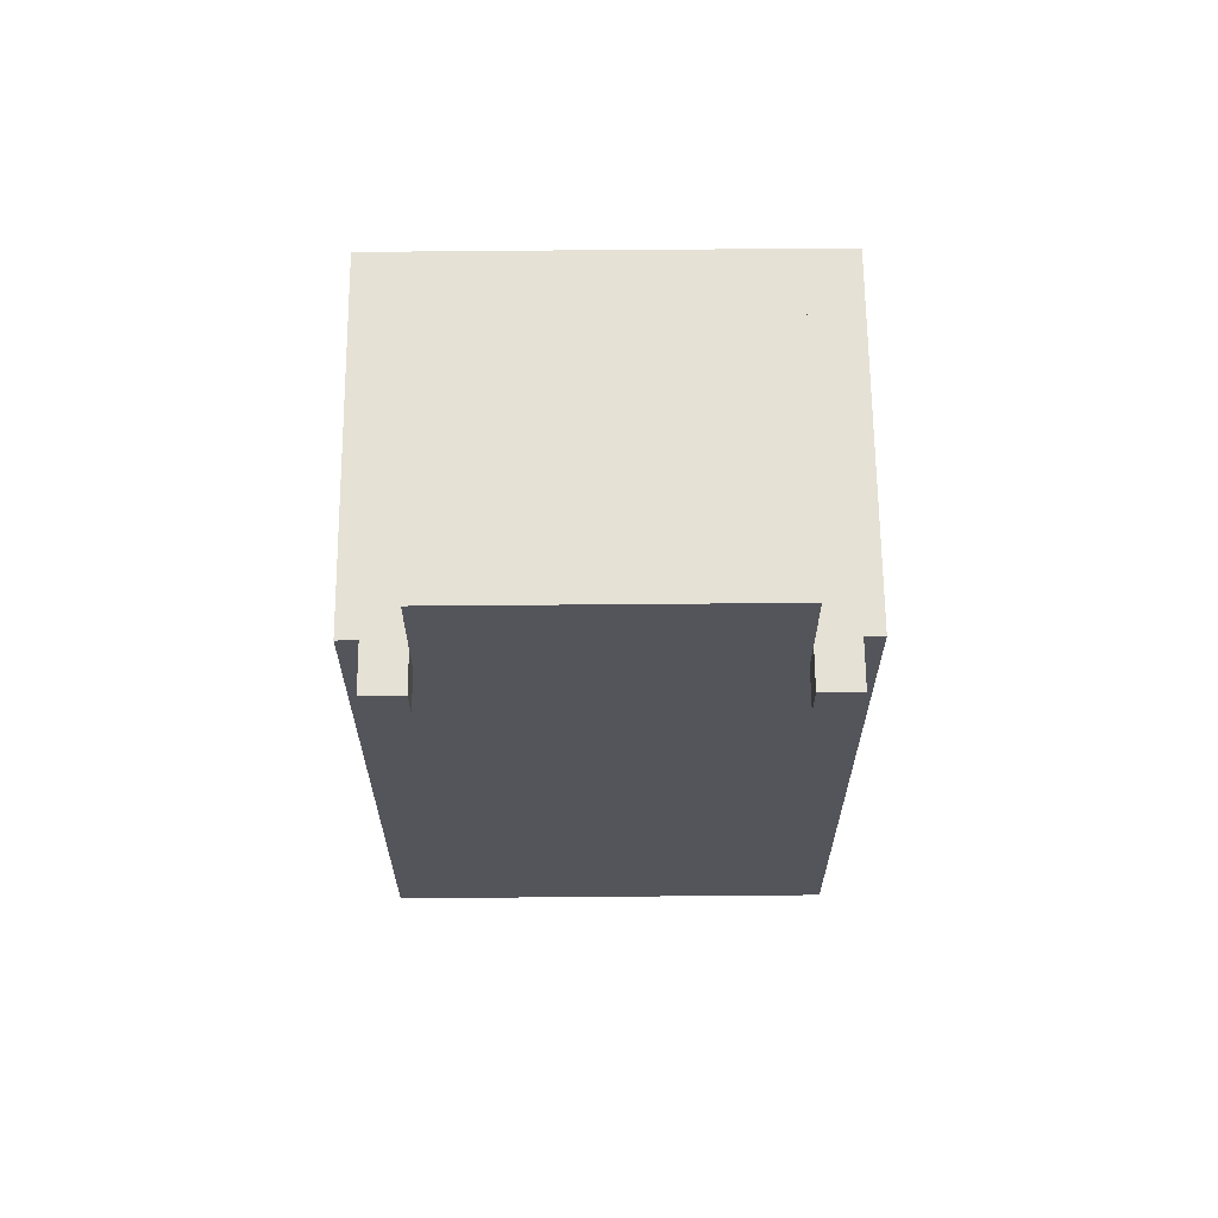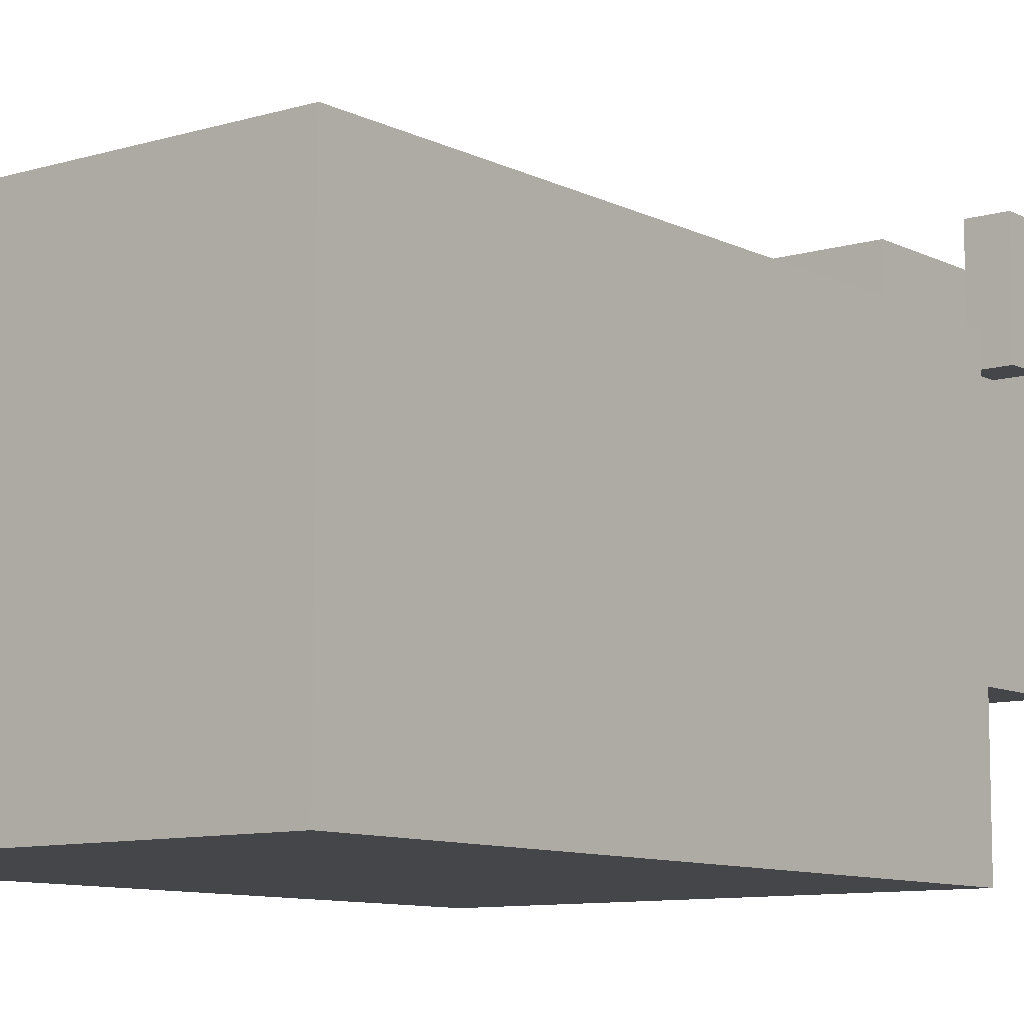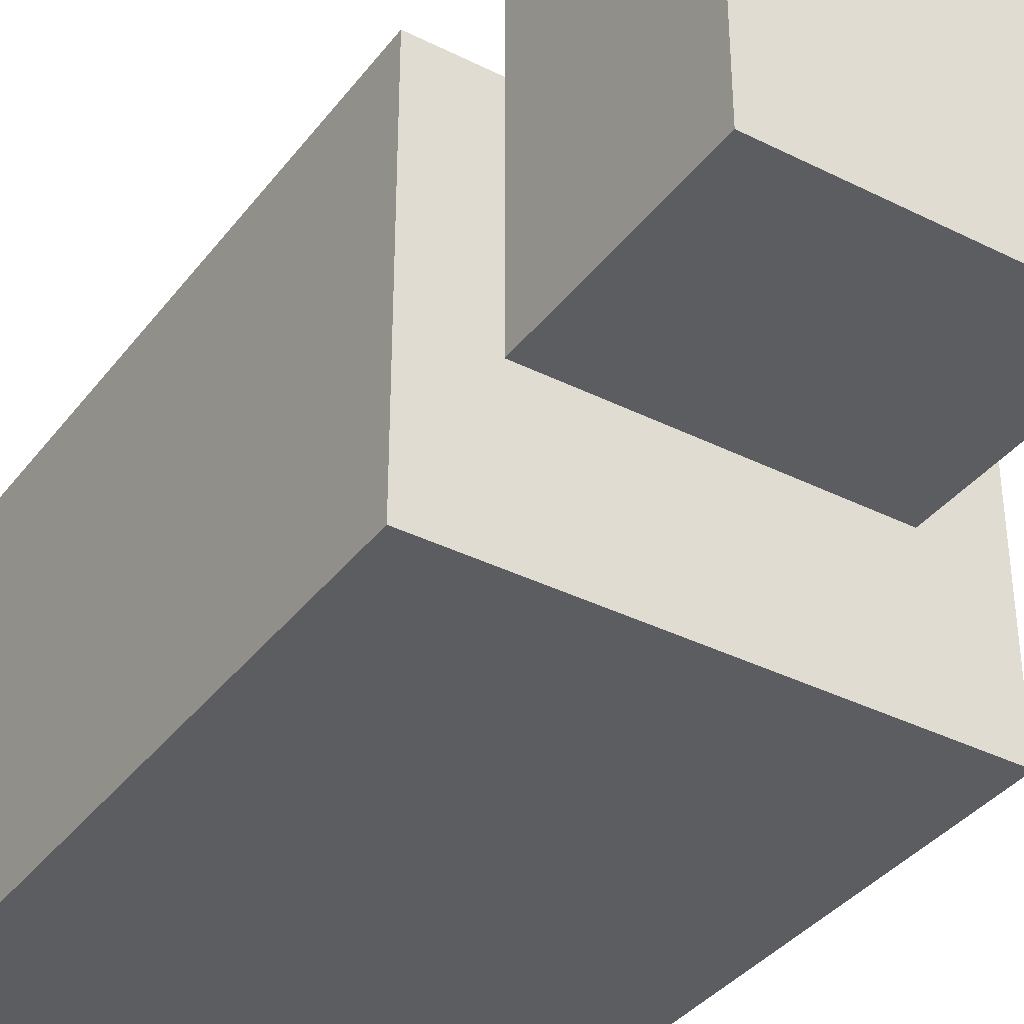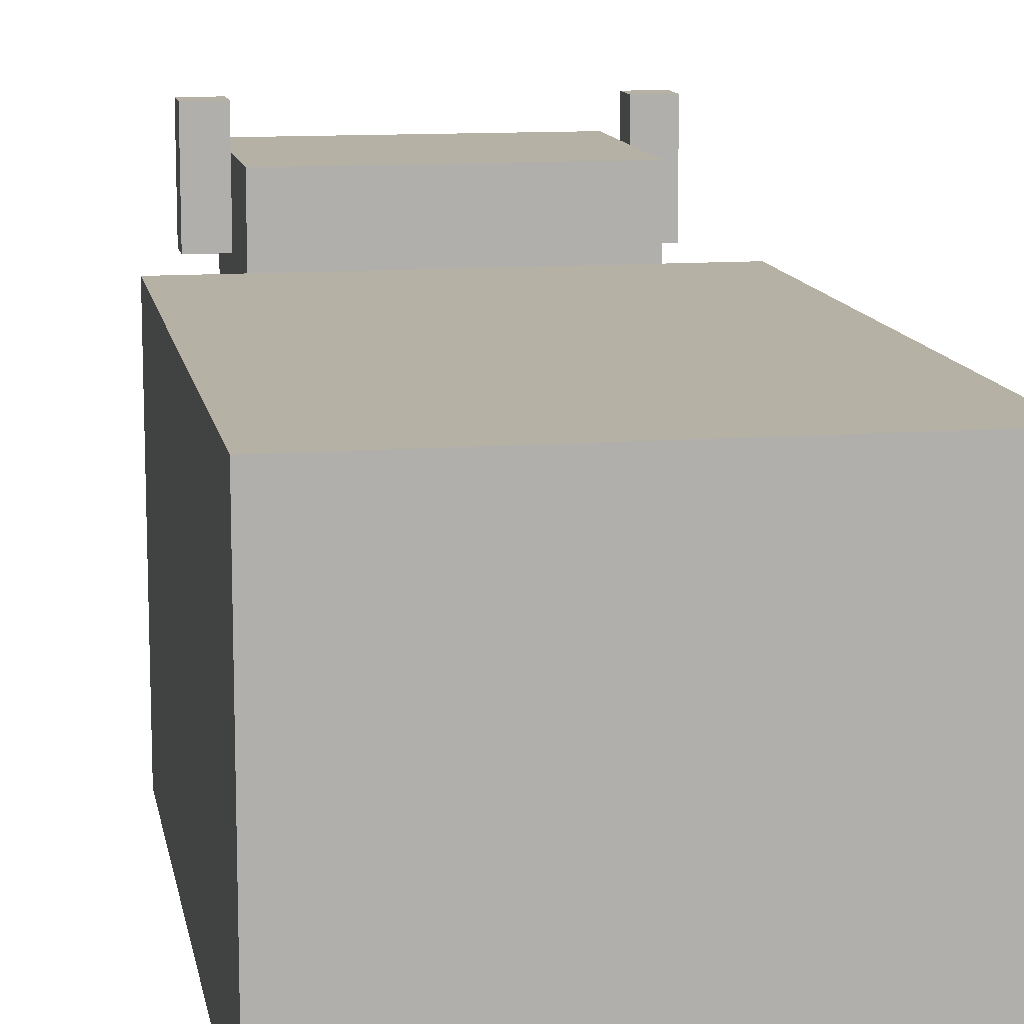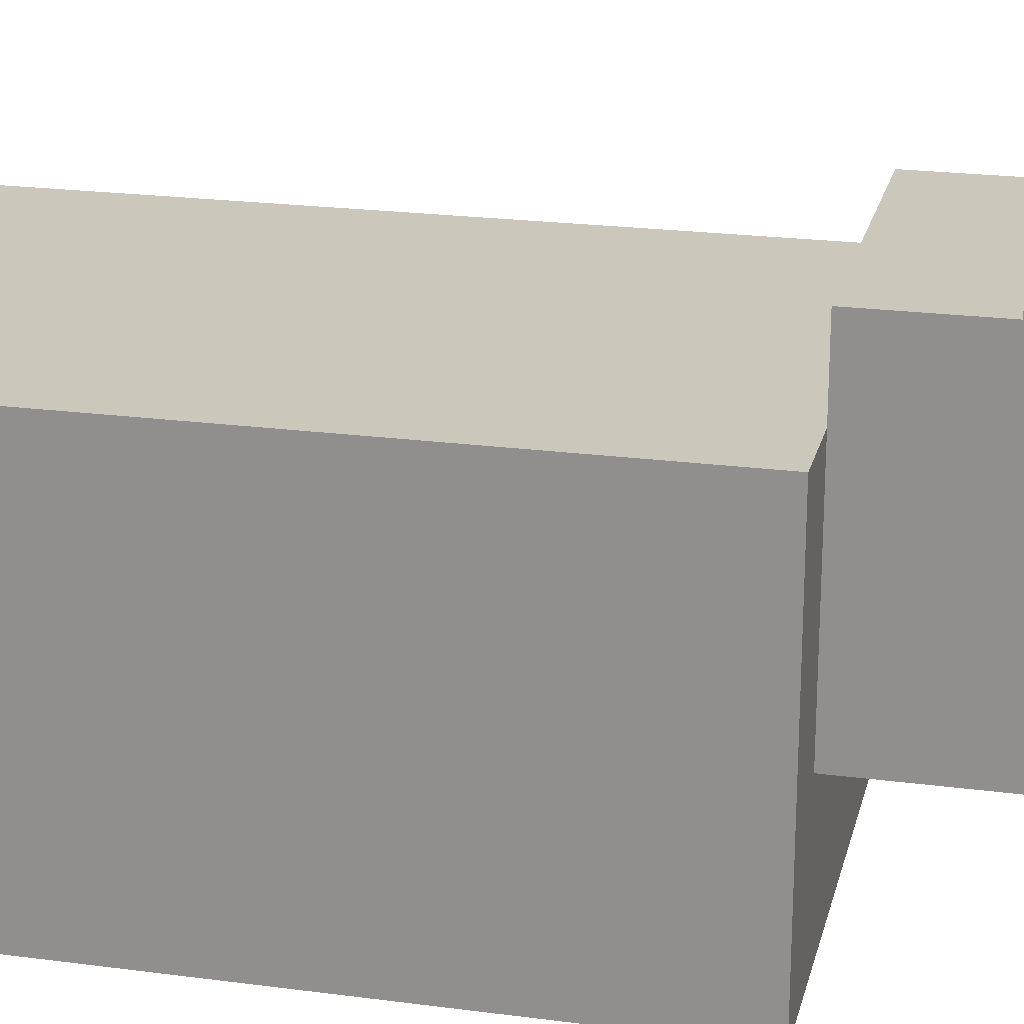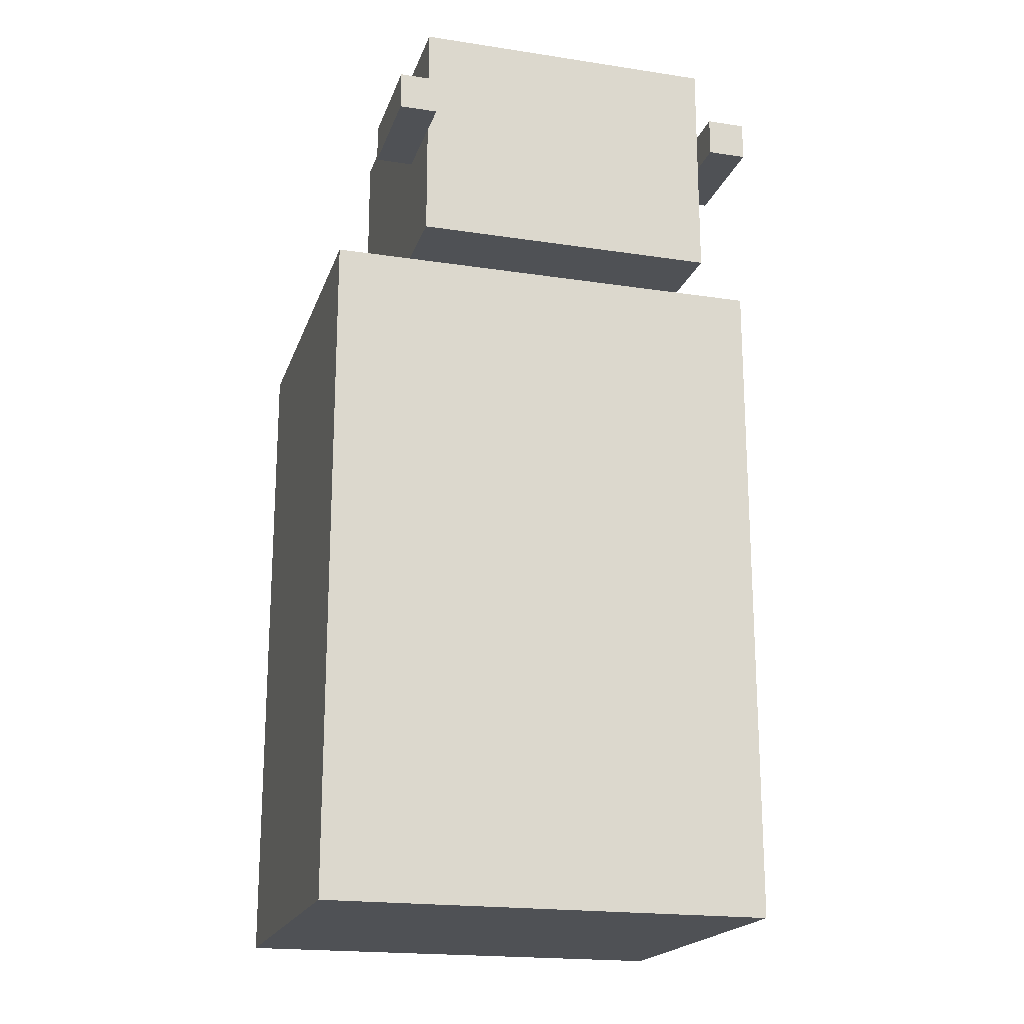
<metadata>
{"format":"obj","ext":"obj","renderer":"f3d","projection":"perspective","resolution":1024,"background":"white","views":[{"elev":65.0,"azim":179.5,"up":"+Z"},{"elev":-9.6,"azim":-142.0,"up":"+Y"},{"elev":-37.1,"azim":-32.8,"up":"+Y"},{"elev":11.9,"azim":169.9,"up":"+Y"},{"elev":21.6,"azim":-76.8,"up":"+Y"},{"elev":-19.5,"azim":164.1,"up":"+Z"}]}
</metadata>
<code>
o Cow_Malla.001
v -7.579 18.24 11.37
v -7.579 18.24 -11.37
v 7.579 18.24 -11.37
v 7.579 18.24 11.37
v -7.579 30.87 11.37
v 7.579 30.87 11.37
v 7.579 30.87 -11.37
v -7.579 30.87 -11.37
v -5.053 23.29 18.95
v -5.053 23.29 11.37
v 5.053 23.29 11.37
v 5.053 23.29 18.95
v -5.053 33.4 18.95
v 5.053 33.4 18.95
v 5.053 33.4 11.37
v -5.053 33.4 11.37
v -6.316 30.87 16.42
v -6.316 30.87 15.16
v -5.053 30.87 15.16
v -5.053 30.87 16.42
v -6.316 34.66 16.42
v -5.053 34.66 16.42
v -5.053 34.66 15.16
v -6.316 34.66 15.16
v 5.053 30.87 16.42
v 5.053 30.87 15.16
v 6.316 30.87 15.16
v 6.316 30.87 16.42
v 5.053 34.66 16.42
v 6.316 34.66 16.42
v 6.316 34.66 15.16
v 5.053 34.66 15.16
f 1 2 3 4
f 5 6 7 8
f 1 4 6 5
f 4 3 7 6
f 3 2 8 7
f 2 1 5 8
f 9 10 11 12
f 13 14 15 16
f 9 12 14 13
f 12 11 15 14
f 11 10 16 15
f 10 9 13 16
f 17 18 19 20
f 21 22 23 24
f 17 20 22 21
f 20 19 23 22
f 19 18 24 23
f 18 17 21 24
f 25 26 27 28
f 29 30 31 32
f 25 28 30 29
f 28 27 31 30
f 27 26 32 31
f 26 25 29 32

</code>
